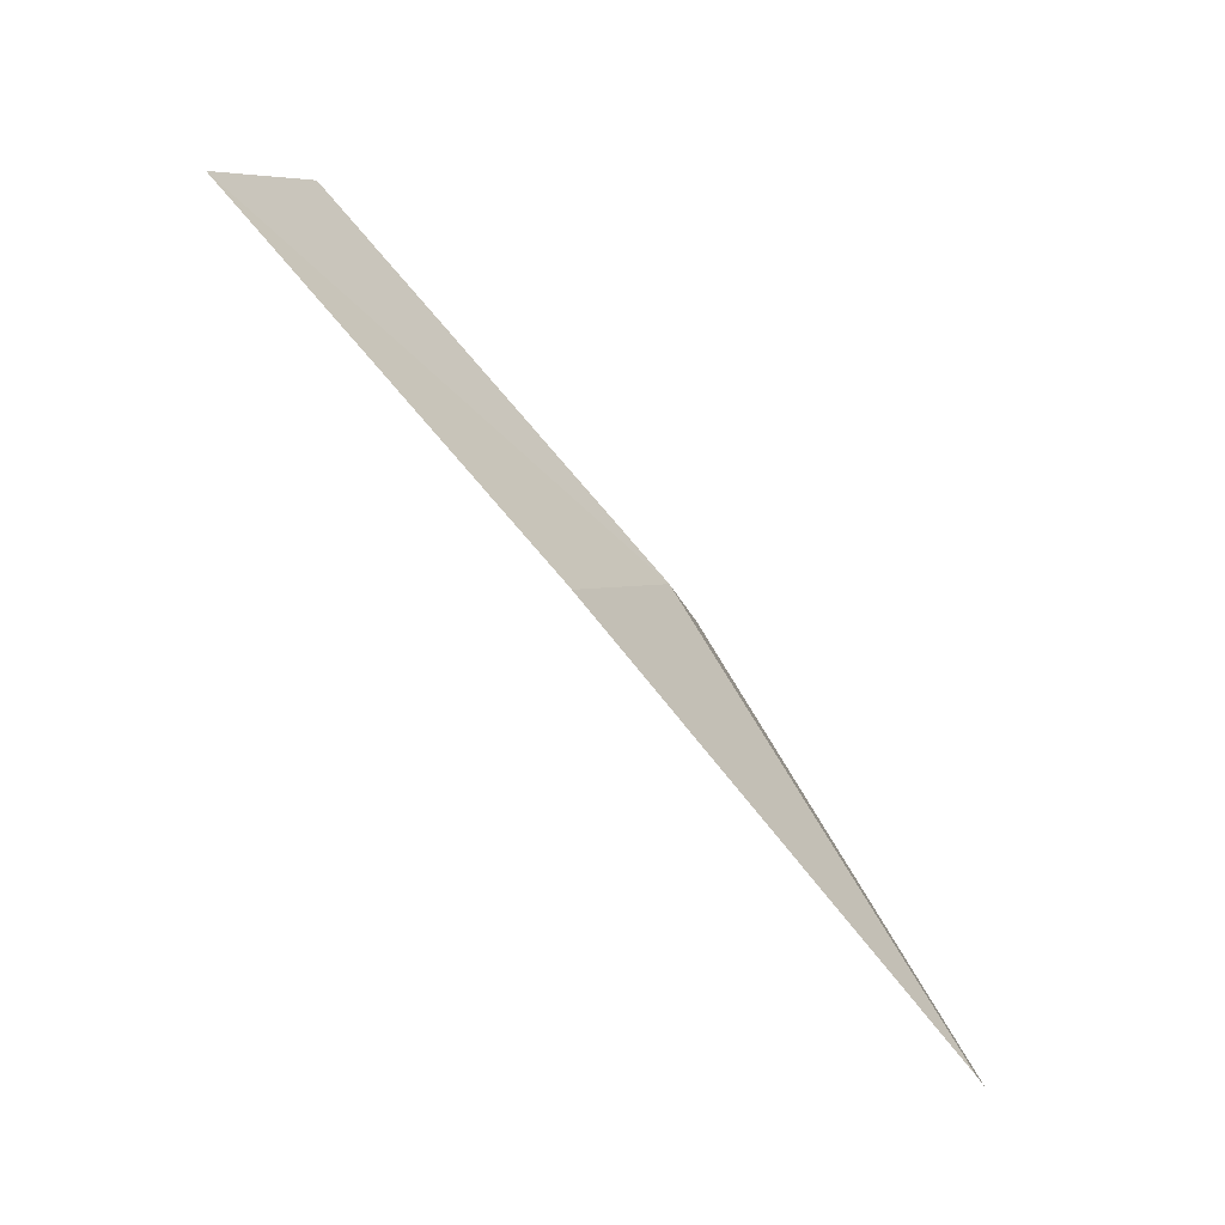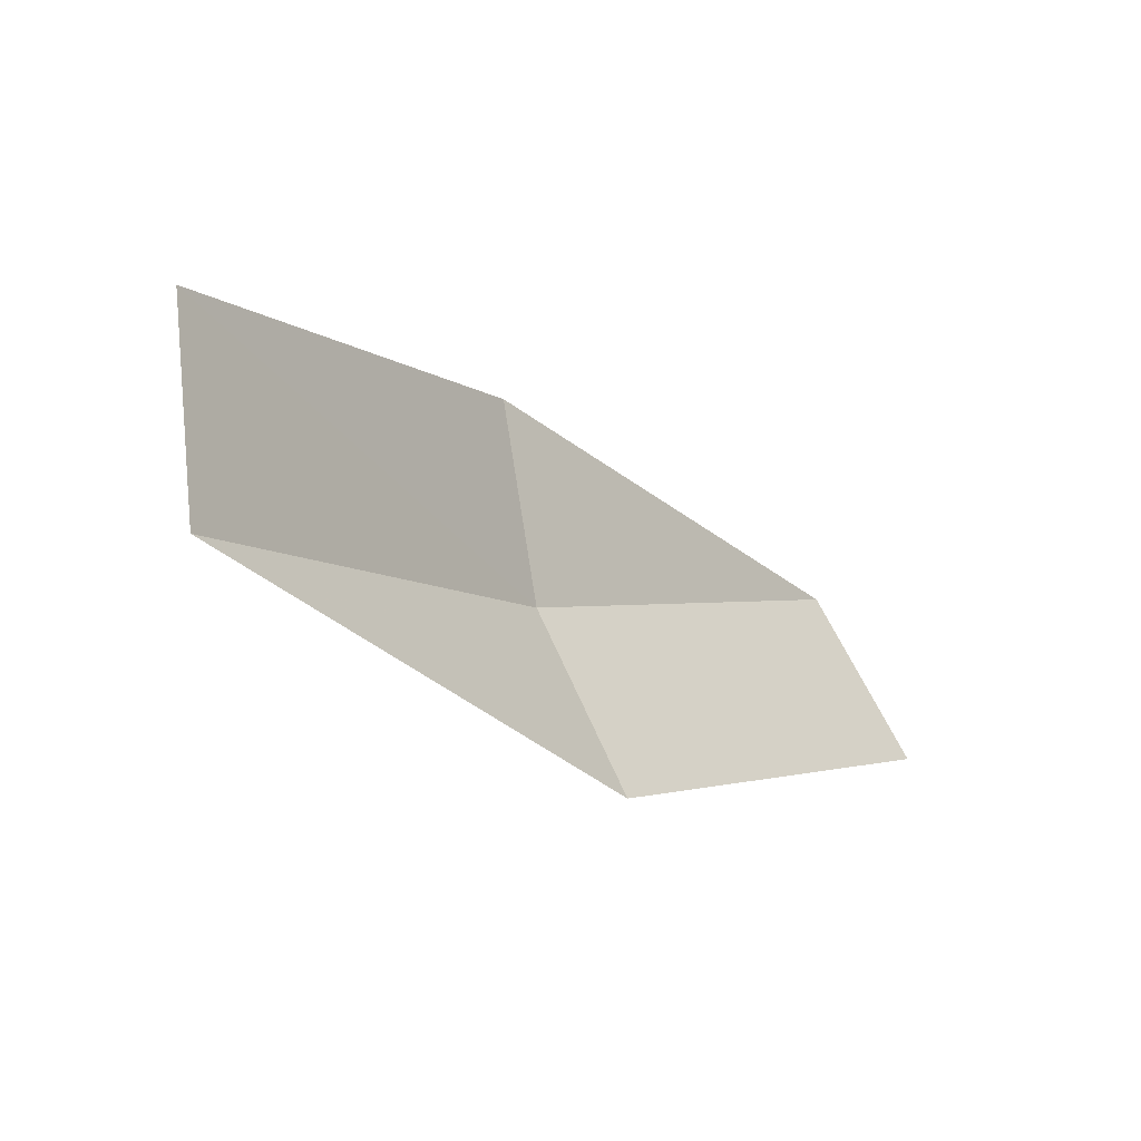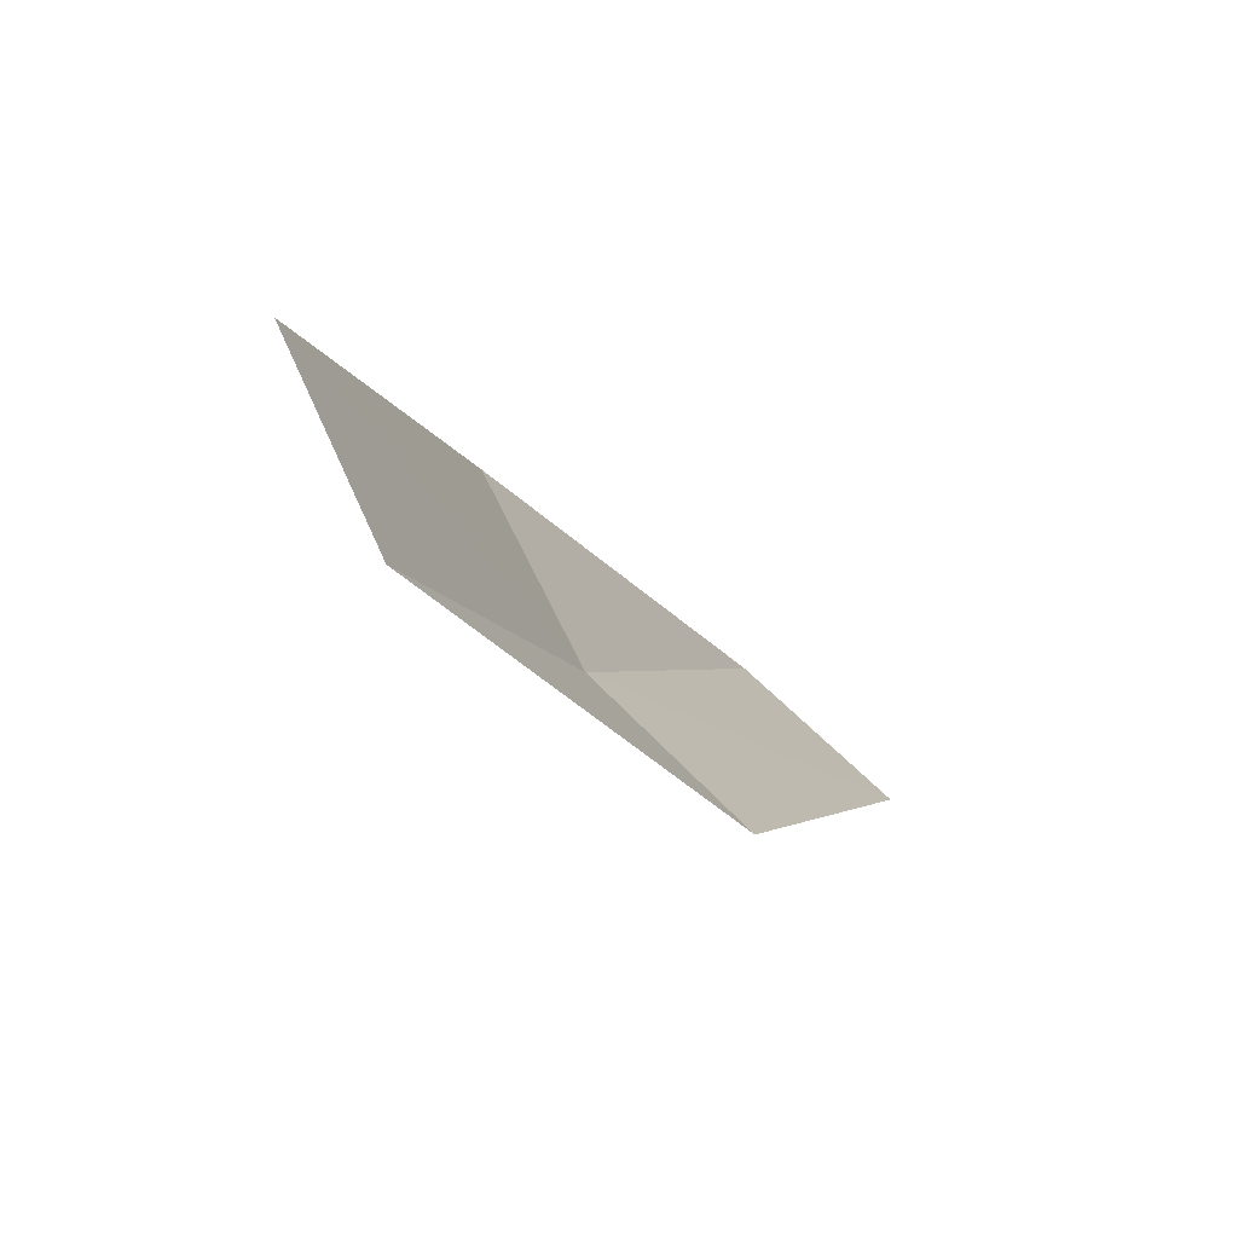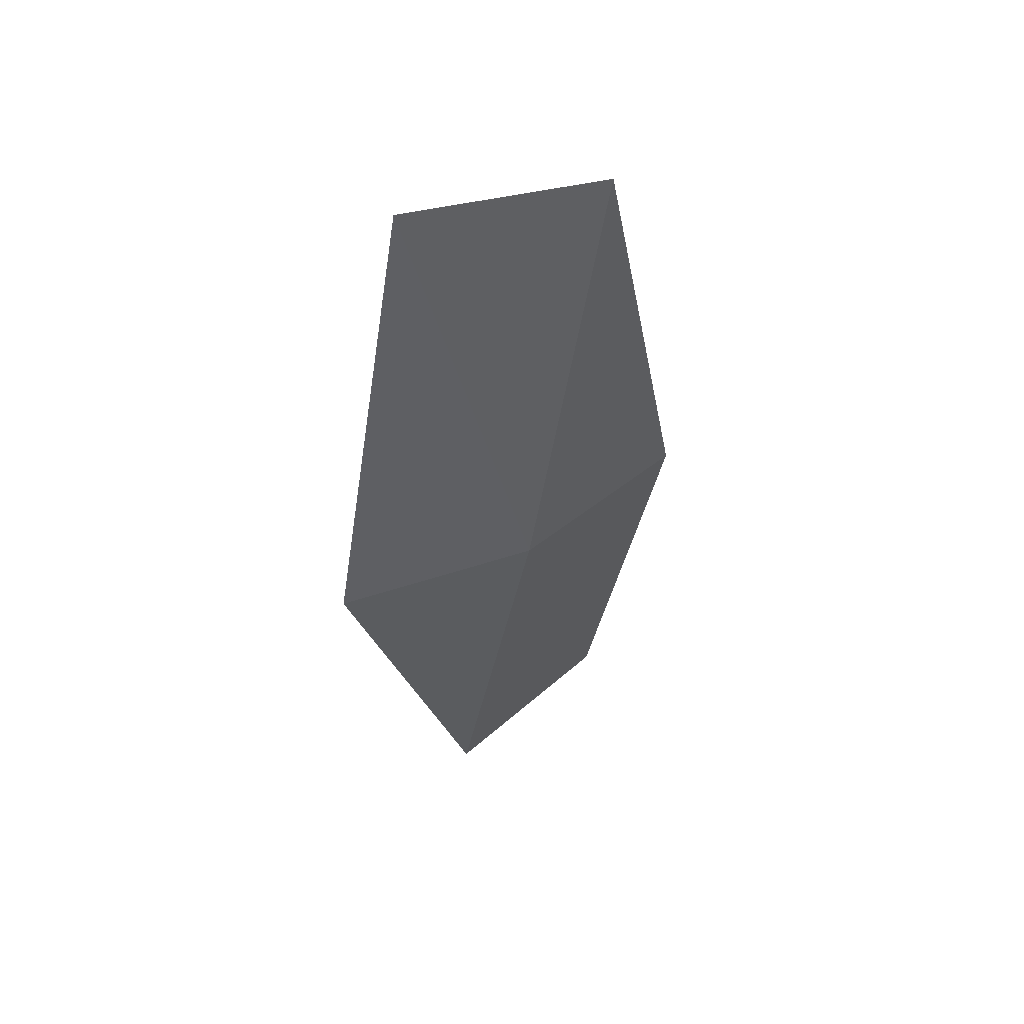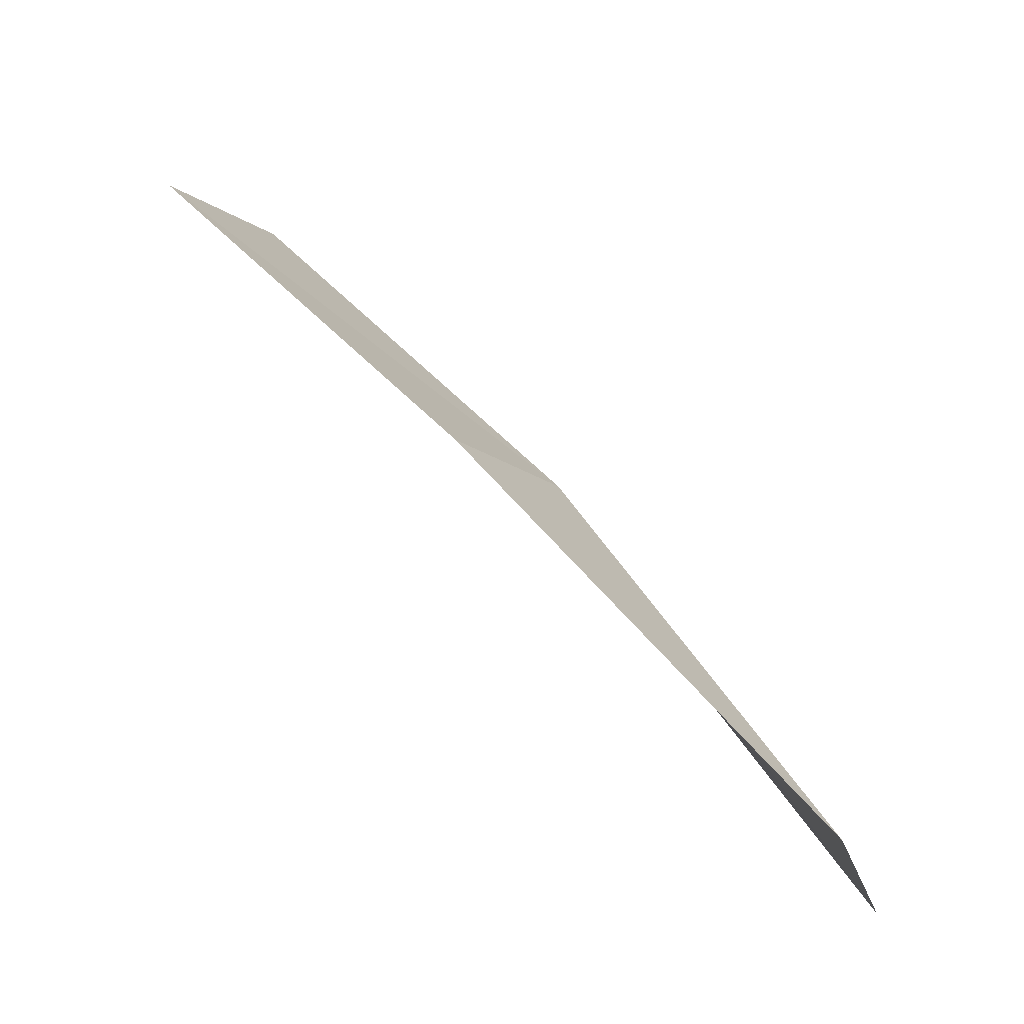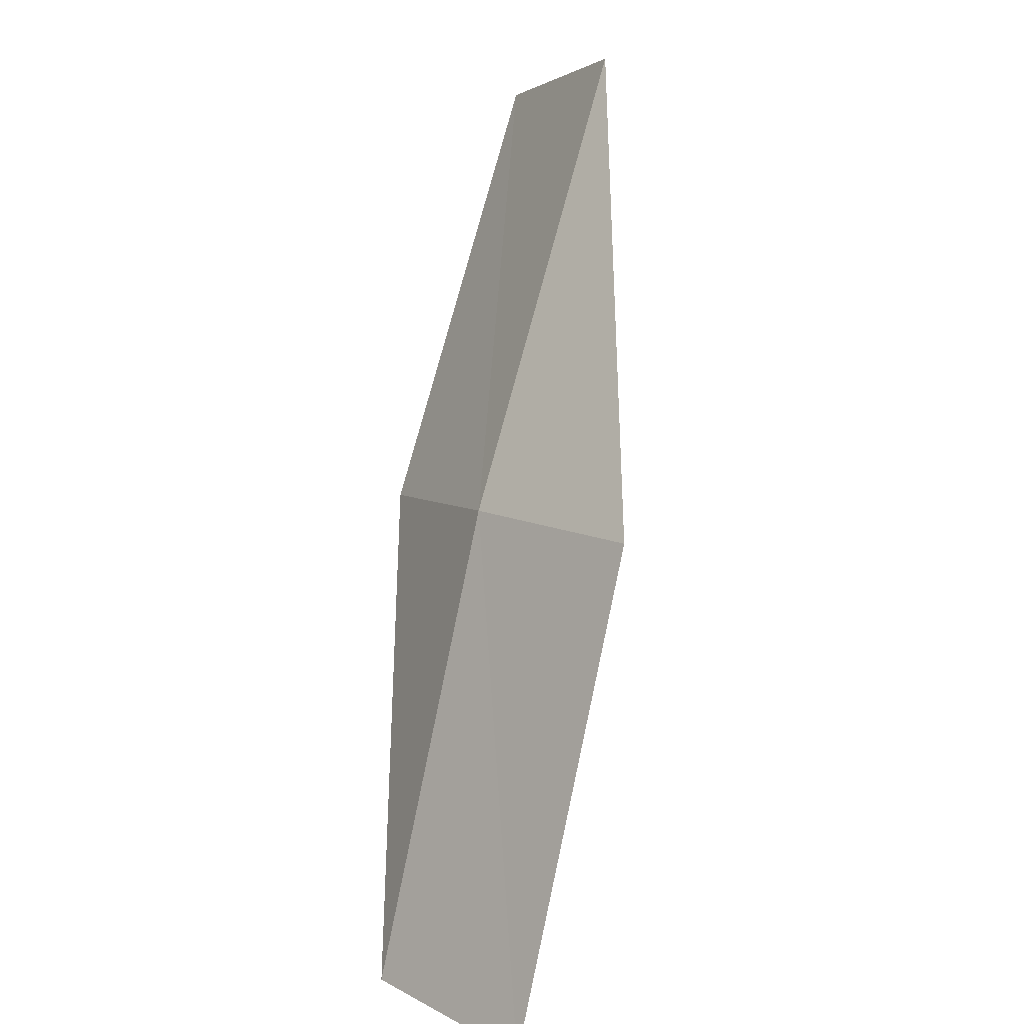
<metadata>
{"format":"obj","ext":"obj","renderer":"f3d","projection":"perspective","resolution":1024,"background":"white","views":[{"elev":-23.6,"azim":73.6,"up":"+Y"},{"elev":41.4,"azim":-131.9,"up":"+Z"},{"elev":32.6,"azim":-155.4,"up":"+Z"},{"elev":-72.4,"azim":-6.7,"up":"+Z"},{"elev":-41.6,"azim":81.0,"up":"+Y"},{"elev":31.7,"azim":-161.2,"up":"+Y"}]}
</metadata>
<code>
v 14.51 1.686 1.641
v 14.54 1.002 1.225
v 14.73 1.556 1.846
v 14.25 1.06 1.081
v 14.22 1.763 1.504
v 14.68 2.133 2.35
v 14.46 2.292 2.166
f 1 3 2
f 1 2 4
f 1 4 5
f 1 6 3
f 1 7 6
f 1 5 7

</code>
